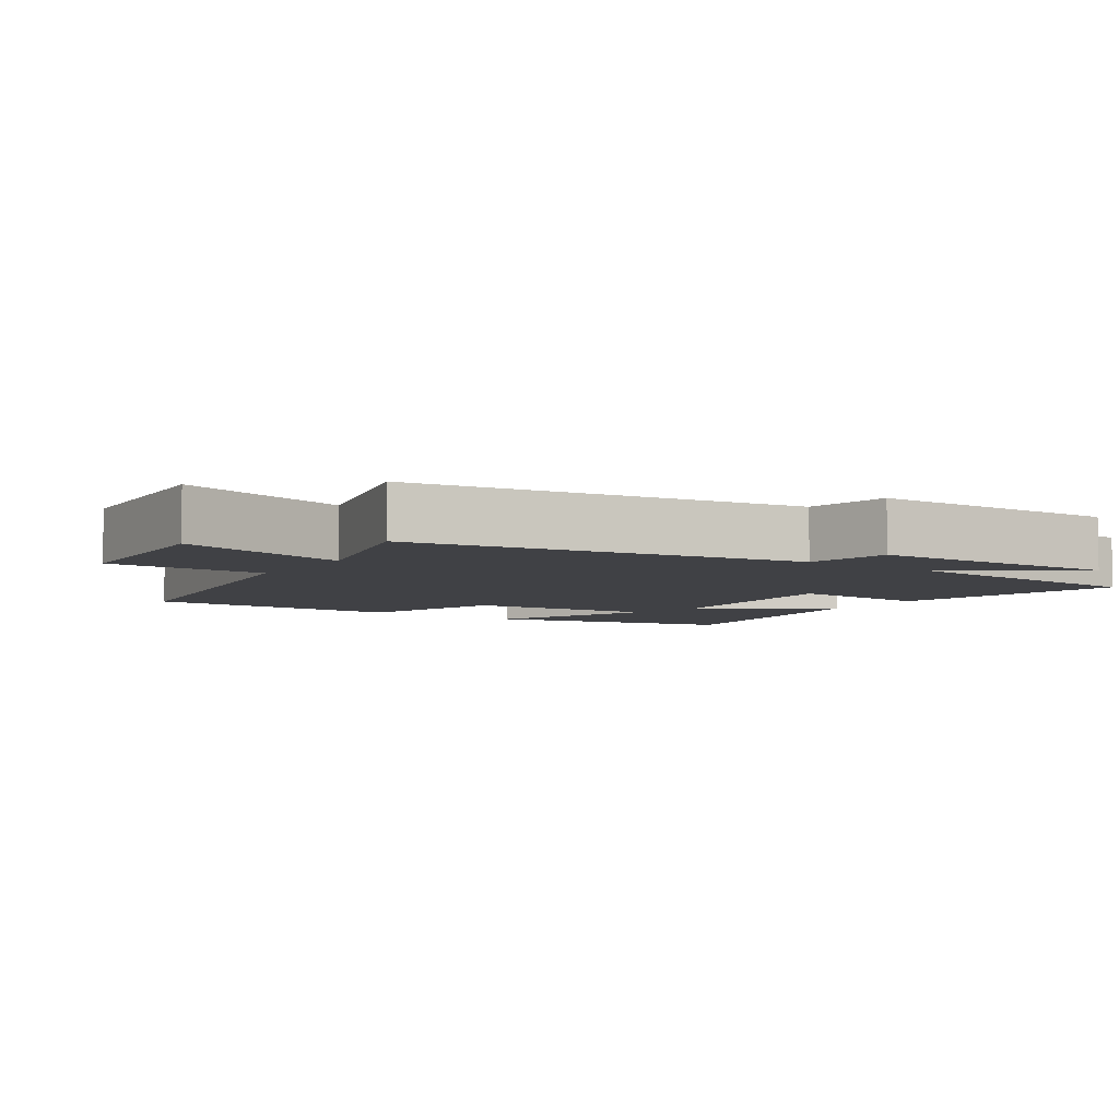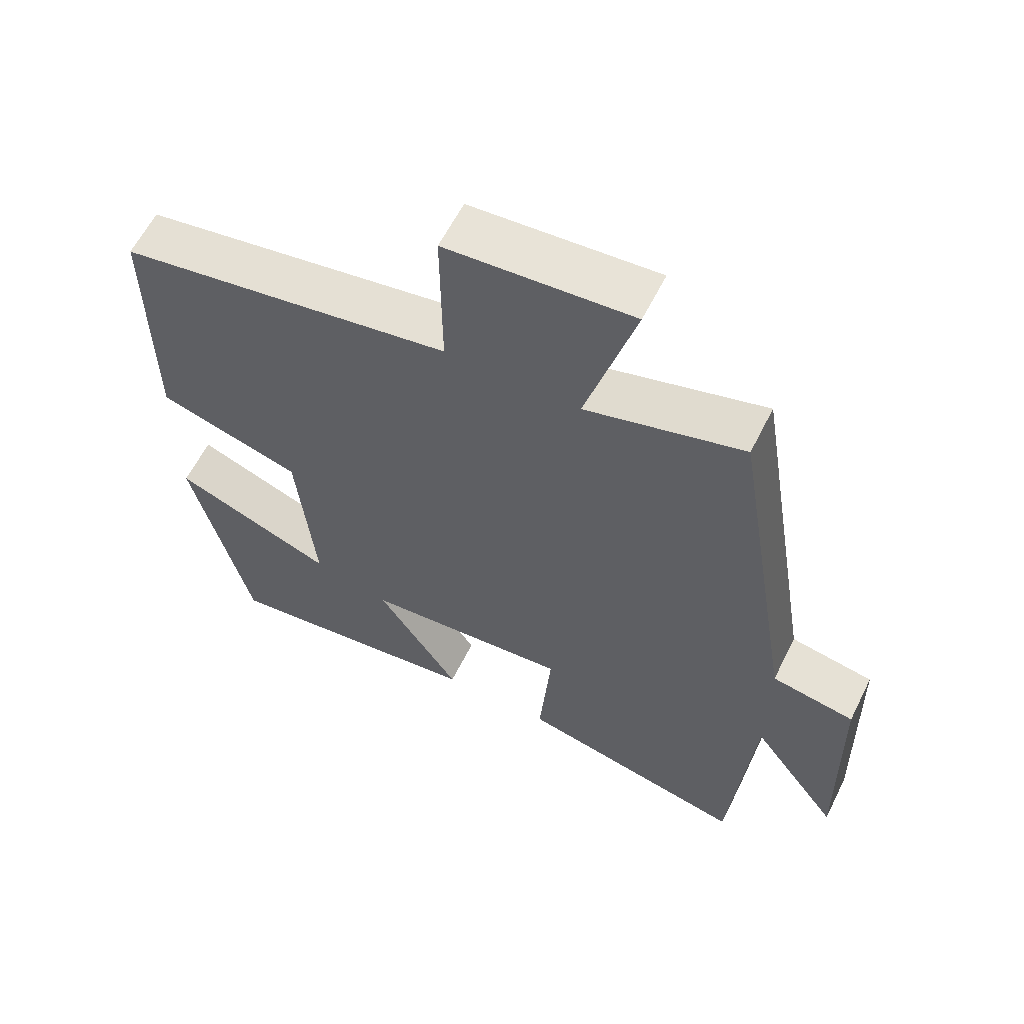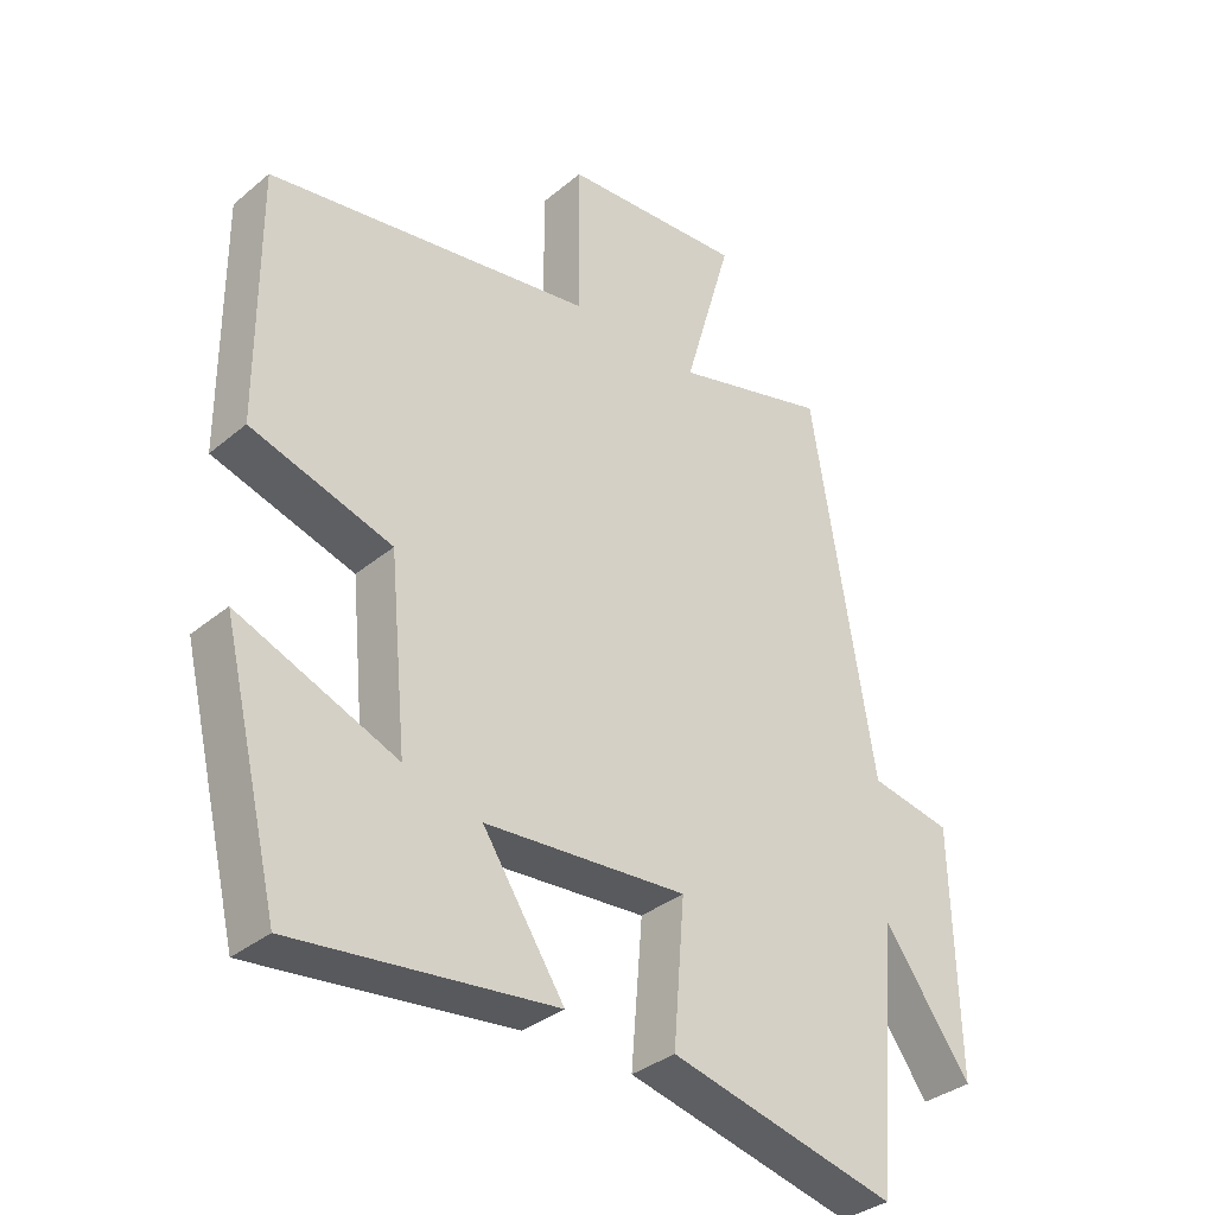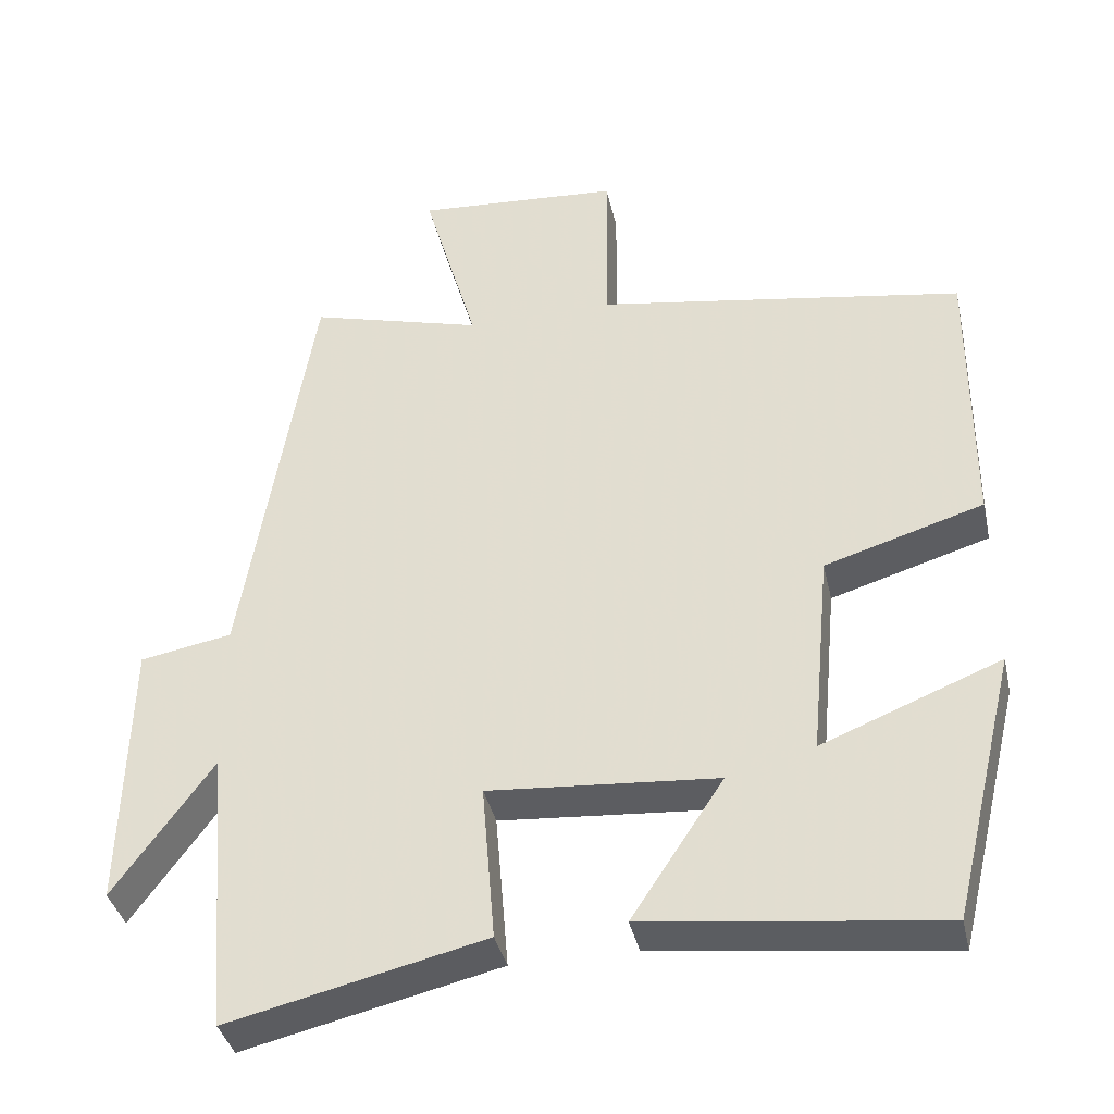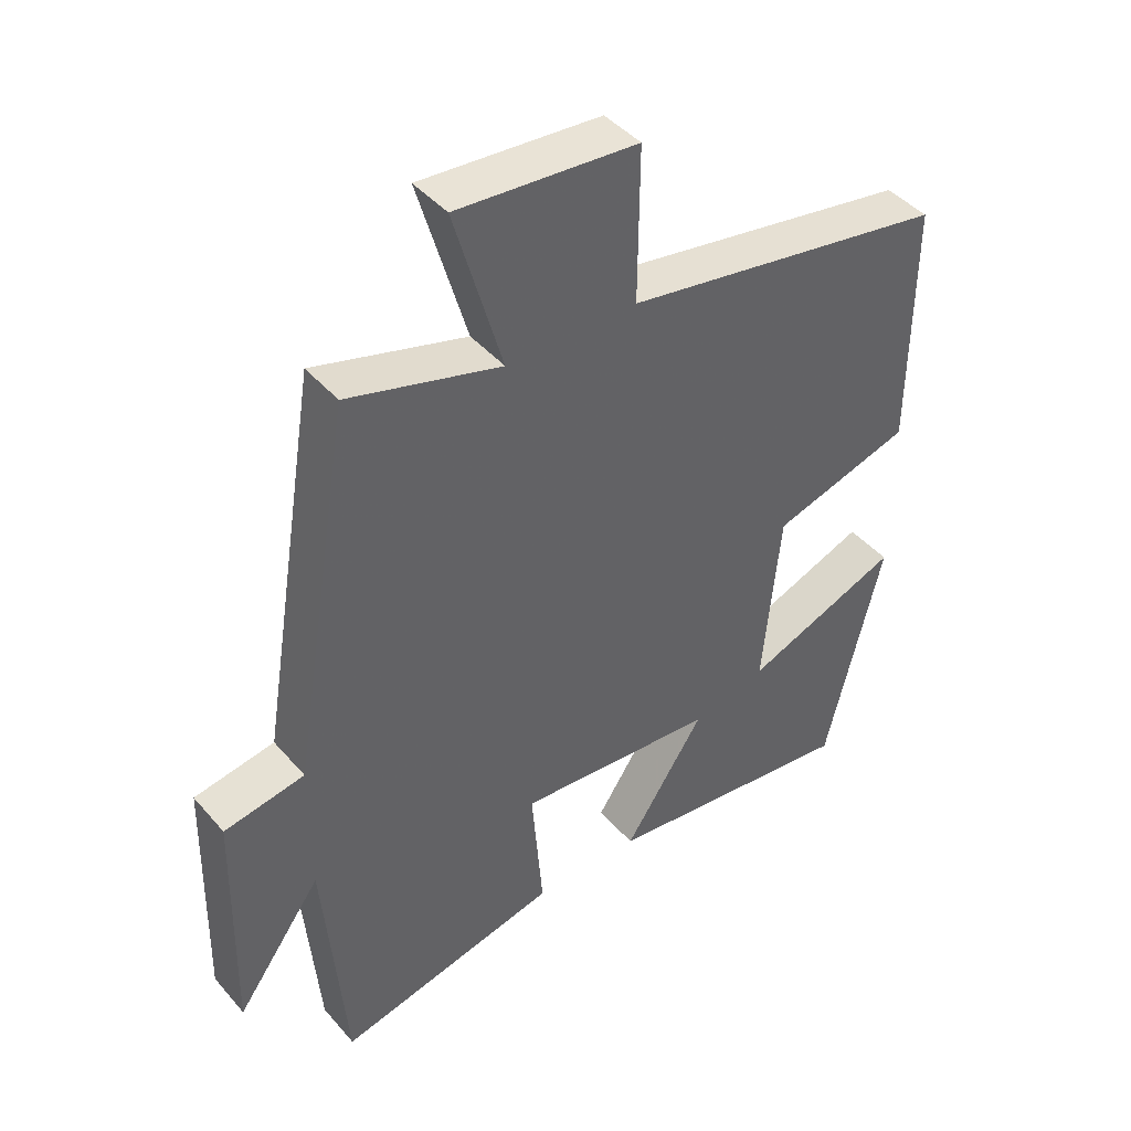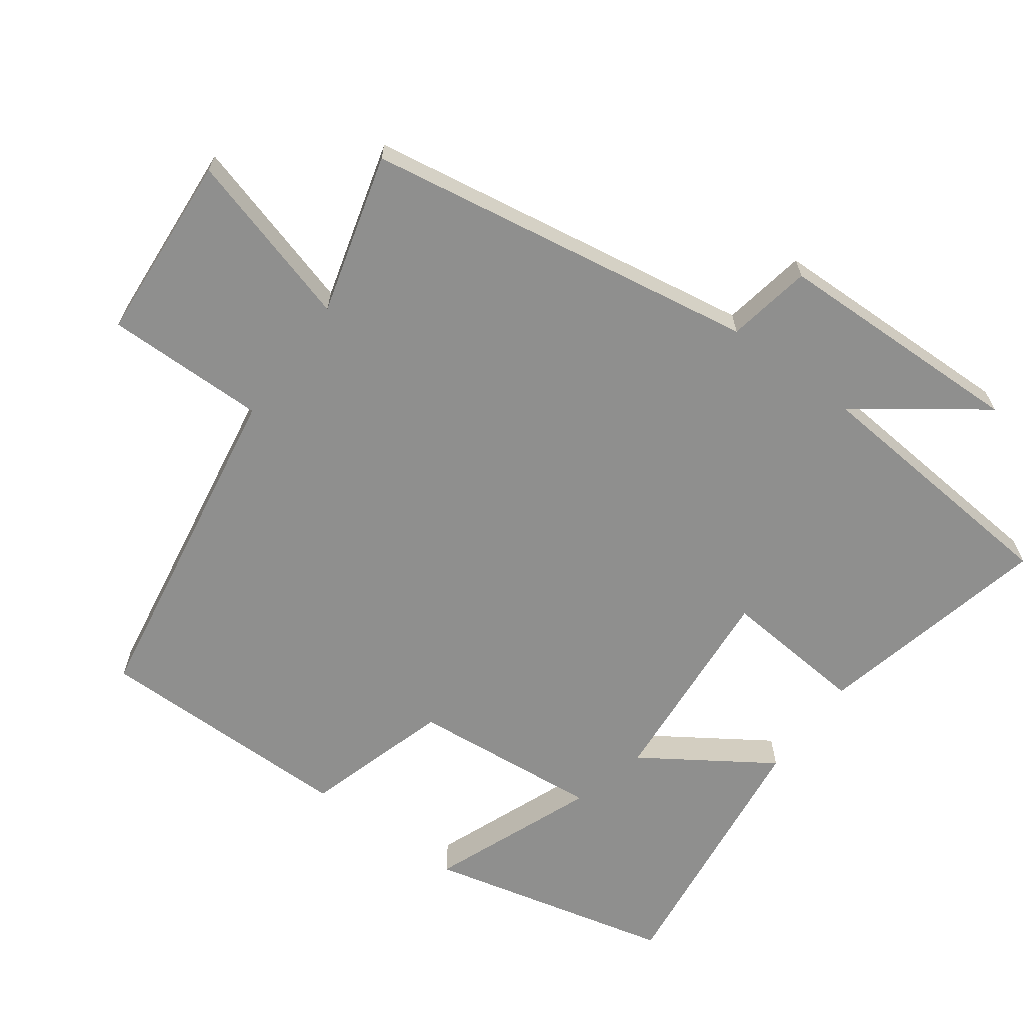
<metadata>
{"format":"obj","ext":"obj","renderer":"f3d","projection":"perspective","resolution":1024,"background":"white","views":[{"elev":-5.8,"azim":55.7,"up":"+Y"},{"elev":60.6,"azim":26.5,"up":"+Z"},{"elev":-34.9,"azim":-42.3,"up":"+Z"},{"elev":-38.3,"azim":-167.4,"up":"+Z"},{"elev":43.4,"azim":142.6,"up":"+Z"},{"elev":-65.3,"azim":53.8,"up":"+Y"}]}
</metadata>
<code>
v 0.408 0.07 0.564
v 0.5 0.07 0.003
v 0.621 0.07 -0.019
v 0.629 0.07 -0.379
v 0.5 0.07 -0.201
v 0.468 0.07 -0.578
v 0.132 0.07 -0.5
v 0.149 0.07 -0.293
v -0.151 0.07 -0.317
v -0.03 0.07 -0.5
v -0.415 0.07 -0.547
v -0.5 0.07 -0.195
v -0.265 0.07 -0.288
v -0.291 0.07 -0.016
v -0.5 0.07 0.047
v -0.502 0.07 0.419
v -0.017 0.07 0.5
v -0.019 0.07 0.73
v 0.251 0.07 0.75
v 0.179 0.07 0.5
v 0.408 0 0.564
v 0.5 0 0.003
v 0.621 0 -0.019
v 0.629 0 -0.379
v 0.5 0 -0.201
v 0.468 0 -0.578
v 0.132 0 -0.5
v 0.149 0 -0.293
v -0.151 0 -0.317
v -0.03 0 -0.5
v -0.415 0 -0.547
v -0.5 0 -0.195
v -0.265 0 -0.288
v -0.291 0 -0.016
v -0.5 0 0.047
v -0.502 0 0.419
v -0.017 0 0.5
v -0.019 0 0.73
v 0.251 0 0.75
v 0.179 0 0.5
f 17 18 19 20
f 15 16 17 20
f 14 15 20 1
f 13 14 1 2
f 10 11 12 13
f 9 10 13
f 8 9 13 2
f 5 6 7 8
f 5 8 2 3
f 3 4 5
f 40 39 38 37
f 40 37 36 35
f 21 40 35 34
f 22 21 34 33
f 33 32 31 30
f 33 30 29
f 22 33 29 28
f 28 27 26 25
f 23 22 28 25
f 25 24 23
f 1 21 22 2
f 2 22 23 3
f 3 23 24 4
f 4 24 25 5
f 5 25 26 6
f 6 26 27 7
f 7 27 28 8
f 8 28 29 9
f 9 29 30 10
f 10 30 31 11
f 11 31 32 12
f 12 32 33 13
f 13 33 34 14
f 14 34 35 15
f 15 35 36 16
f 16 36 37 17
f 17 37 38 18
f 18 38 39 19
f 19 39 40 20
f 20 40 21 1

</code>
